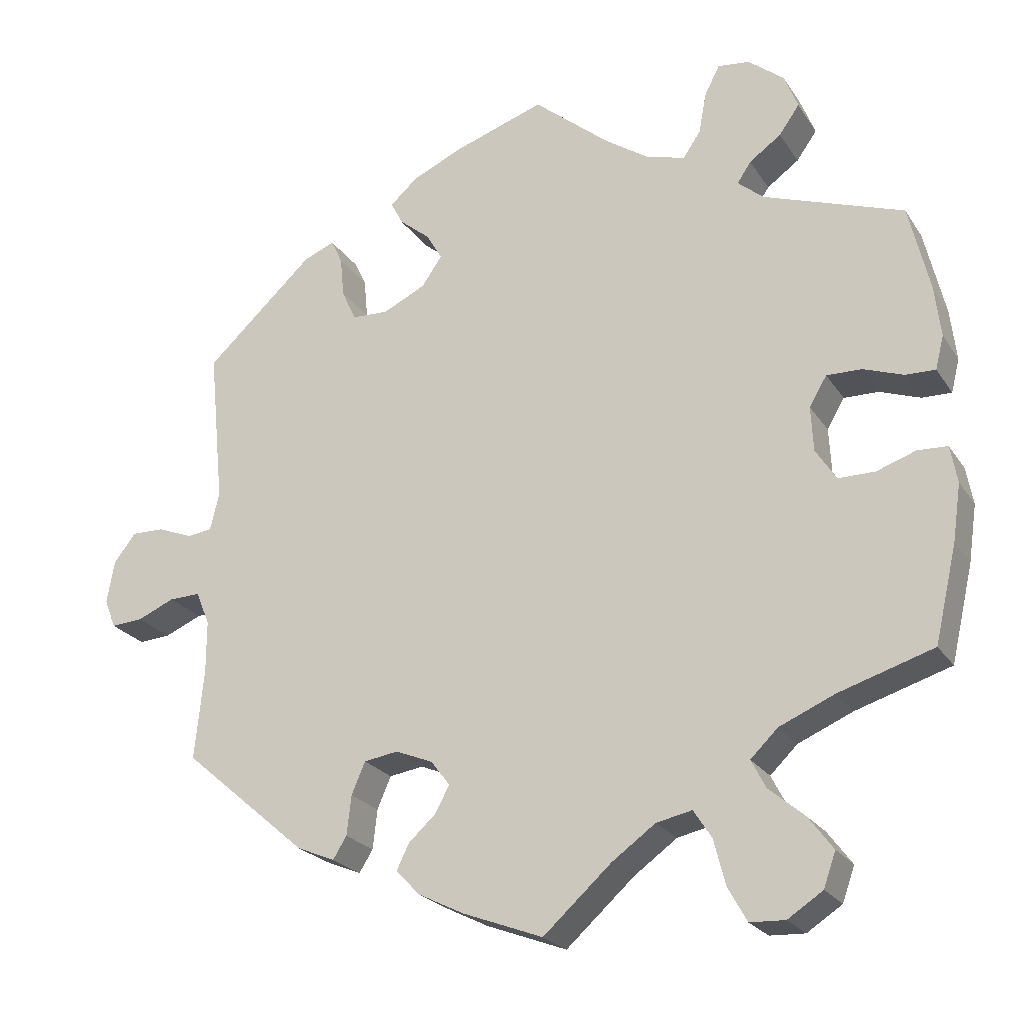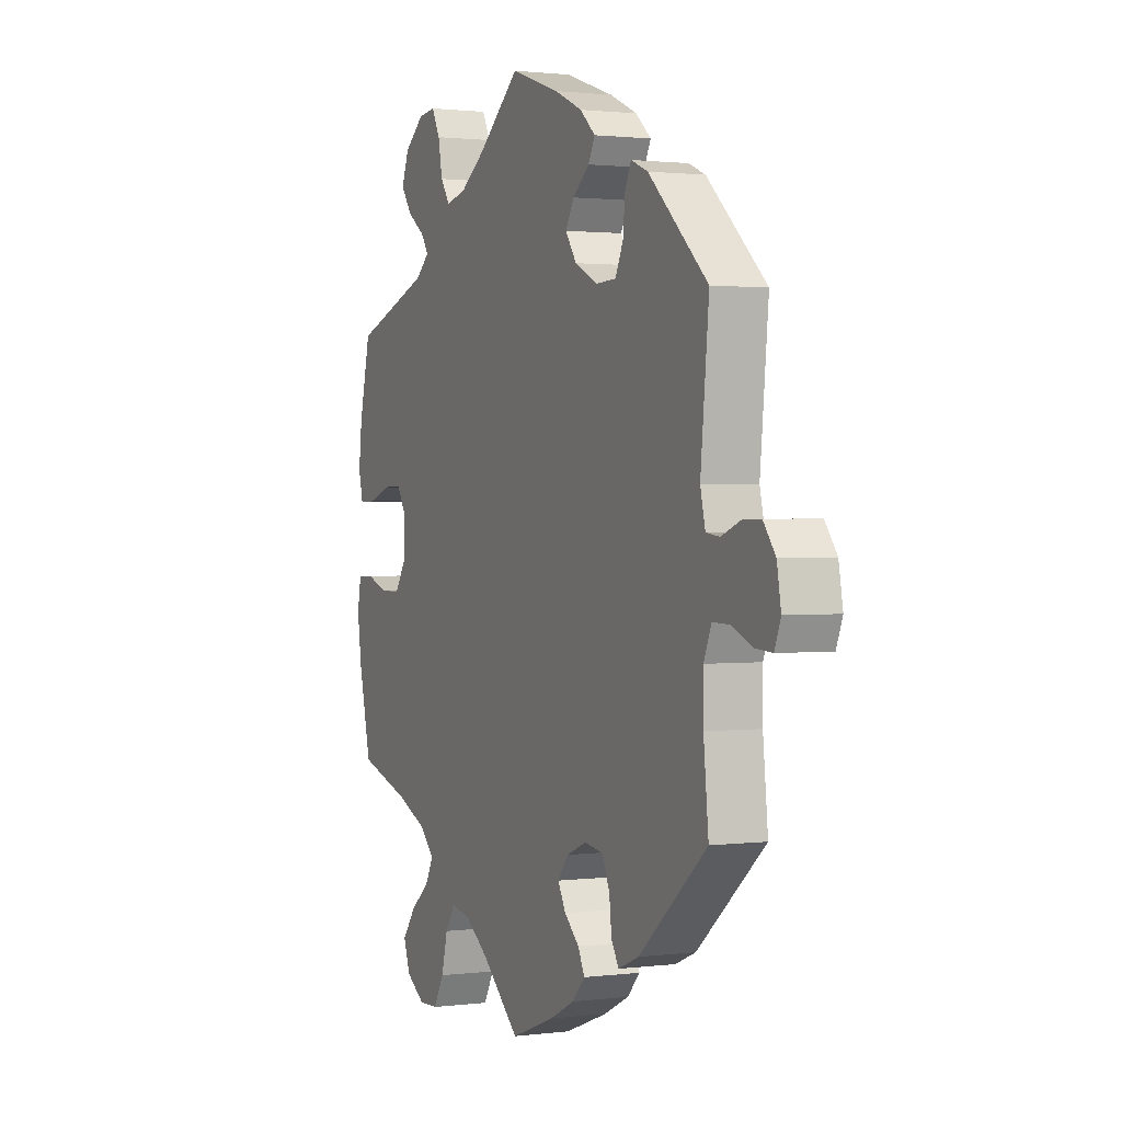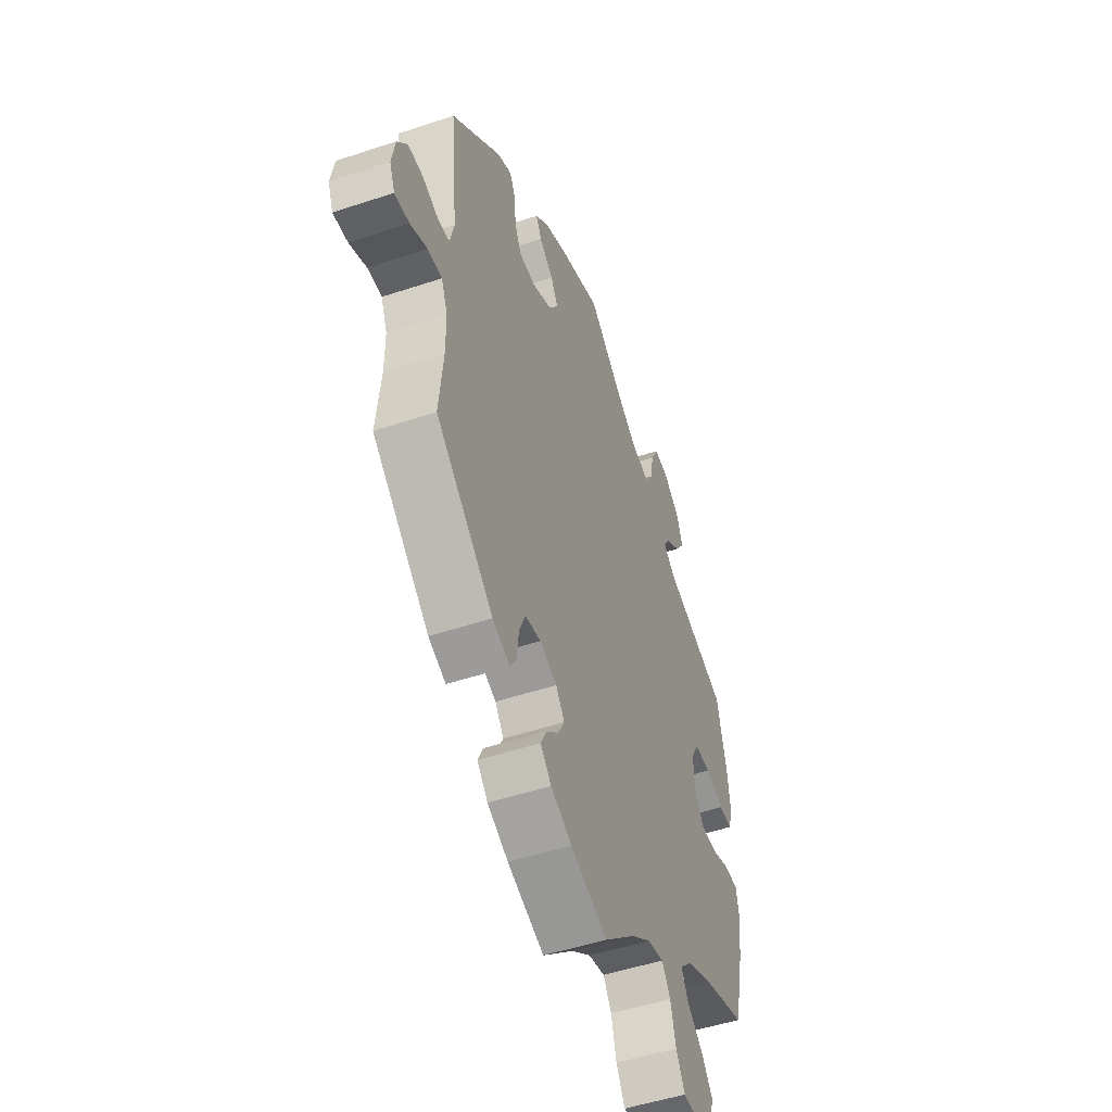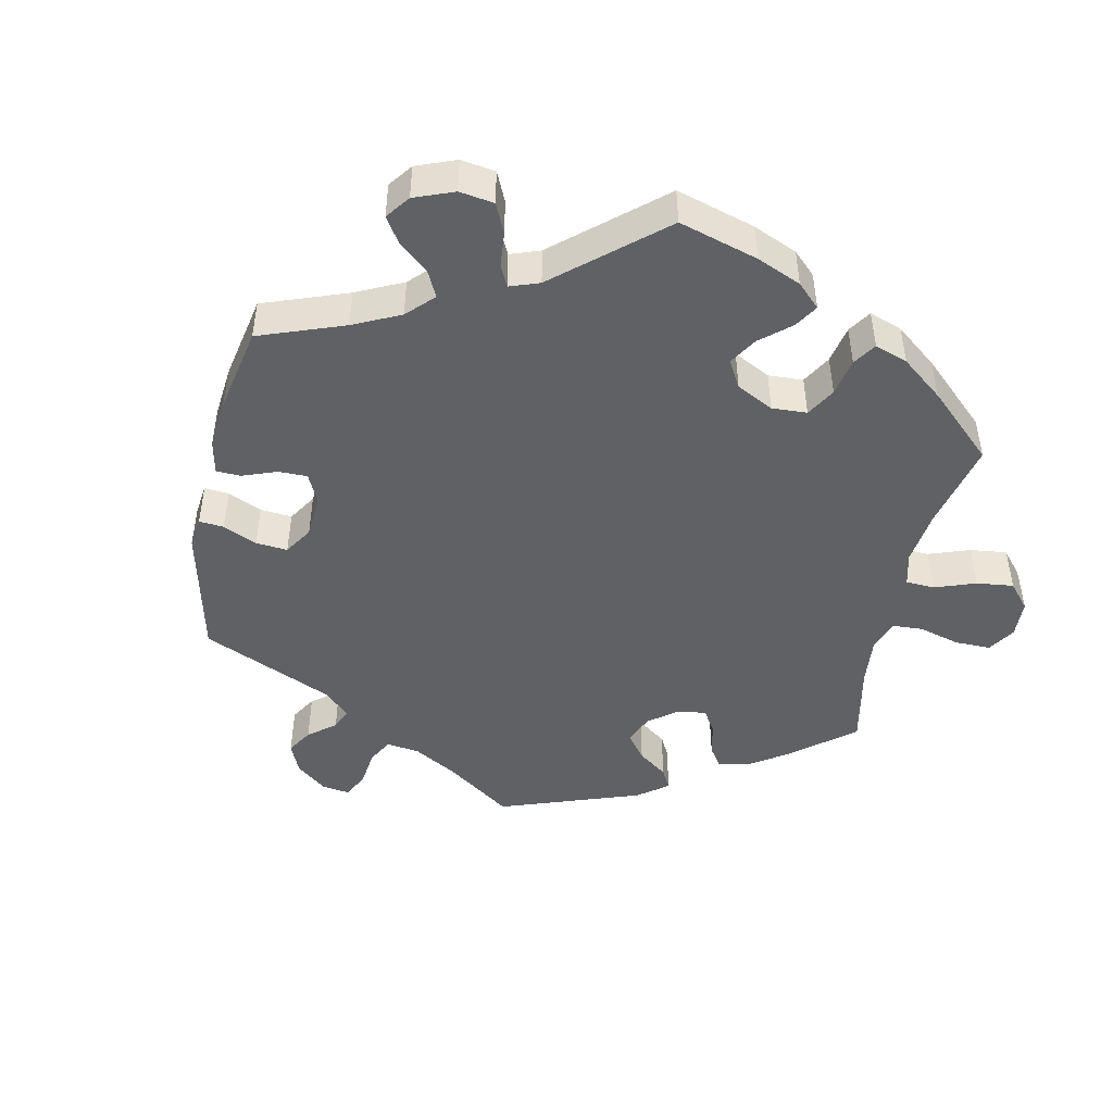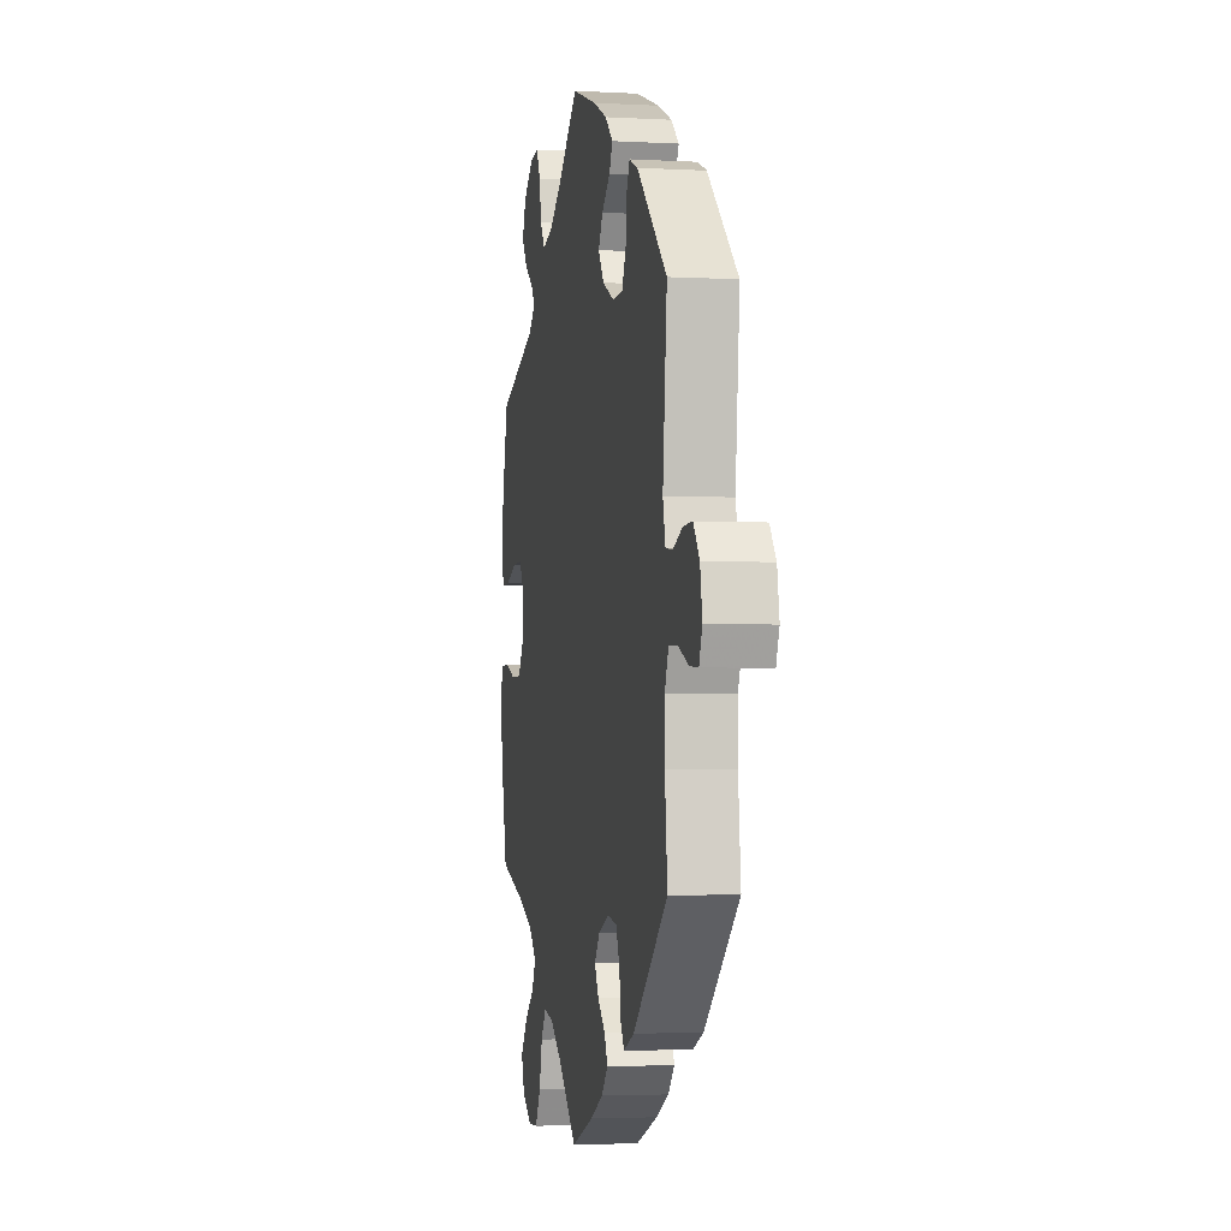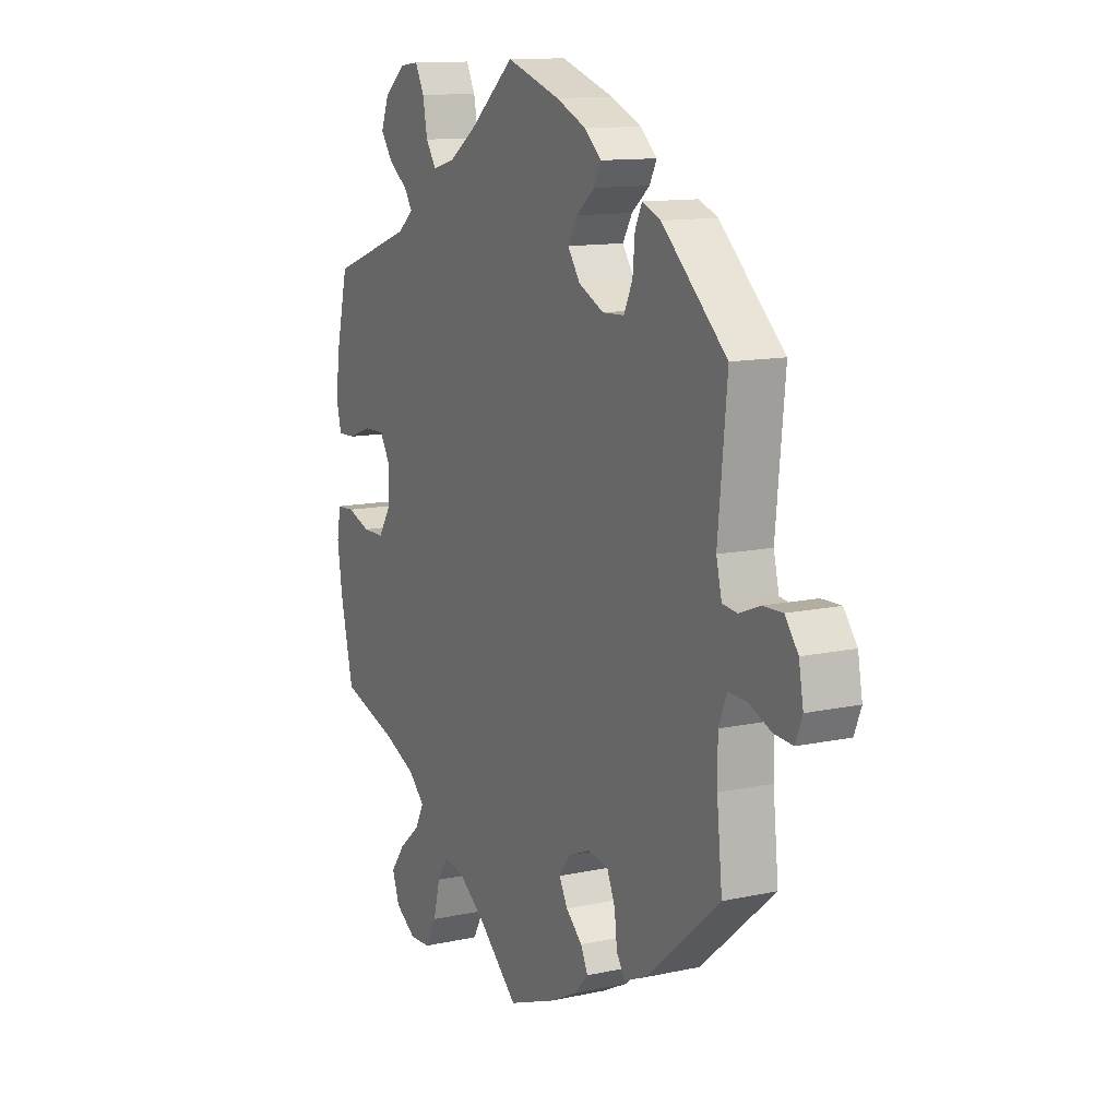
<metadata>
{"format":"obj","ext":"obj","renderer":"f3d","projection":"perspective","resolution":1024,"background":"white","views":[{"elev":-23.2,"azim":24.9,"up":"+Z"},{"elev":1.4,"azim":-114.5,"up":"+Z"},{"elev":-49.9,"azim":-69.8,"up":"+Z"},{"elev":-46.3,"azim":48.1,"up":"+Y"},{"elev":-3.1,"azim":-100.7,"up":"+Z"},{"elev":12.1,"azim":-117.3,"up":"+Z"}]}
</metadata>
<code>
v 0.527 0.07 0.175
v 0.535 0.07 0.107
v 0.524 0.07 0.063
v 0.485 0.07 0.064
v 0.432 0.07 0.083
v 0.386 0.07 0.084
v 0.363 0.07 0.045
v 0.366 0.07 -0.014
v 0.393 0.07 -0.056
v 0.441 0.07 -0.056
v 0.493 0.07 -0.038
v 0.532 0.07 -0.04
v 0.541 0.07 -0.089
v 0.53 0.07 -0.164
v 0.501 0.07 -0.289
v 0.376 0.07 -0.328
v 0.304 0.07 -0.359
v 0.268 0.07 -0.394
v 0.287 0.07 -0.431
v 0.334 0.07 -0.471
v 0.366 0.07 -0.514
v 0.35 0.07 -0.559
v 0.304 0.07 -0.589
v 0.258 0.07 -0.587
v 0.233 0.07 -0.542
v 0.218 0.07 -0.483
v 0.194 0.07 -0.446
v 0.147 0.07 -0.456
v 0.09 0.07 -0.497
v 0 0.07 -0.578
v -0.106 0.07 -0.538
v -0.166 0.07 -0.508
v -0.197 0.07 -0.475
v -0.181 0.07 -0.442
v -0.145 0.07 -0.409
v -0.126 0.07 -0.374
v -0.151 0.07 -0.341
v -0.2 0.07 -0.321
v -0.245 0.07 -0.328
v -0.263 0.07 -0.37
v -0.269 0.07 -0.422
v -0.287 0.07 -0.451
v -0.337 0.07 -0.43
v -0.501 0.07 -0.289
v -0.489 0.07 -0.172
v -0.489 0.07 -0.102
v -0.507 0.07 -0.058
v -0.548 0.07 -0.059
v -0.597 0.07 -0.08
v -0.639 0.07 -0.083
v -0.654 0.07 -0.045
v -0.644 0.07 0.011
v -0.615 0.07 0.049
v -0.572 0.07 0.048
v -0.526 0.07 0.03
v -0.493 0.07 0.034
v -0.481 0.07 0.084
v -0.501 0.07 0.288
v -0.358 0.07 0.42
v -0.317 0.07 0.437
v -0.302 0.07 0.405
v -0.297 0.07 0.352
v -0.278 0.07 0.311
v -0.23 0.07 0.309
v -0.174 0.07 0.336
v -0.147 0.07 0.375
v -0.168 0.07 0.411
v -0.208 0.07 0.444
v -0.224 0.07 0.475
v -0.187 0.07 0.508
v -0.12 0.07 0.538
v -0.001 0.07 0.578
v 0.098 0.07 0.495
v 0.159 0.07 0.453
v 0.209 0.07 0.44
v 0.232 0.07 0.474
v 0.242 0.07 0.528
v 0.262 0.07 0.567
v 0.304 0.07 0.562
v 0.351 0.07 0.524
v 0.369 0.07 0.478
v 0.342 0.07 0.44
v 0.3 0.07 0.41
v 0.282 0.07 0.383
v 0.316 0.07 0.354
v 0.5 0.07 0.289
v 0.527 0 0.175
v 0.535 0 0.107
v 0.524 0 0.063
v 0.485 0 0.064
v 0.432 0 0.083
v 0.386 0 0.084
v 0.363 0 0.045
v 0.366 0 -0.014
v 0.393 0 -0.056
v 0.441 0 -0.056
v 0.493 0 -0.038
v 0.532 0 -0.04
v 0.541 0 -0.089
v 0.53 0 -0.164
v 0.501 0 -0.289
v 0.376 0 -0.328
v 0.304 0 -0.359
v 0.268 0 -0.394
v 0.287 0 -0.431
v 0.334 0 -0.471
v 0.366 0 -0.514
v 0.35 0 -0.559
v 0.304 0 -0.589
v 0.258 0 -0.587
v 0.233 0 -0.542
v 0.218 0 -0.483
v 0.194 0 -0.446
v 0.147 0 -0.456
v 0.09 0 -0.497
v 0 0 -0.578
v -0.106 0 -0.538
v -0.166 0 -0.508
v -0.197 0 -0.475
v -0.181 0 -0.442
v -0.145 0 -0.409
v -0.126 0 -0.374
v -0.151 0 -0.341
v -0.2 0 -0.321
v -0.245 0 -0.328
v -0.263 0 -0.37
v -0.269 0 -0.422
v -0.287 0 -0.451
v -0.337 0 -0.43
v -0.501 0 -0.289
v -0.489 0 -0.172
v -0.489 0 -0.102
v -0.507 0 -0.058
v -0.548 0 -0.059
v -0.597 0 -0.08
v -0.639 0 -0.083
v -0.654 0 -0.045
v -0.644 0 0.011
v -0.615 0 0.049
v -0.572 0 0.048
v -0.526 0 0.03
v -0.493 0 0.034
v -0.481 0 0.084
v -0.501 0 0.288
v -0.358 0 0.42
v -0.317 0 0.437
v -0.302 0 0.405
v -0.297 0 0.352
v -0.278 0 0.311
v -0.23 0 0.309
v -0.174 0 0.336
v -0.147 0 0.375
v -0.168 0 0.411
v -0.208 0 0.444
v -0.224 0 0.475
v -0.187 0 0.508
v -0.12 0 0.538
v -0.001 0 0.578
v 0.098 0 0.495
v 0.159 0 0.453
v 0.209 0 0.44
v 0.232 0 0.474
v 0.242 0 0.528
v 0.262 0 0.567
v 0.304 0 0.562
v 0.351 0 0.524
v 0.369 0 0.478
v 0.342 0 0.44
v 0.3 0 0.41
v 0.282 0 0.383
v 0.316 0 0.354
v 0.5 0 0.289
f 85 86 1 2
f 84 85 2 3
f 80 81 82 83
f 80 83 84
f 79 80 84
f 76 77 78 79
f 75 76 79 84
f 74 75 84 3
f 70 71 72 73
f 67 68 69 70
f 66 67 70 73
f 65 66 73 74
f 59 60 61 62
f 57 58 59 62
f 56 57 62 63
f 52 53 54 55
f 52 55 56
f 51 52 56
f 48 49 50 51
f 47 48 51 56
f 46 47 56 63
f 42 43 44 45
f 40 41 42 45
f 39 40 45 46
f 38 39 46 63
f 32 33 34 35
f 32 35 36
f 29 30 31 32
f 28 29 32 36
f 27 28 36 37
f 23 24 25 26
f 23 26 27
f 22 23 27
f 19 20 21 22
f 18 19 22 27
f 17 18 27 37
f 13 14 15 16
f 10 11 12 13
f 9 10 13 16
f 8 9 16 17
f 74 3 4 5
f 64 65 74 5
f 7 8 17 37
f 6 7 37 38
f 63 64 5 6
f 6 38 63
f 88 87 172 171
f 89 88 171 170
f 169 168 167 166
f 170 169 166
f 170 166 165
f 165 164 163 162
f 170 165 162 161
f 89 170 161 160
f 159 158 157 156
f 156 155 154 153
f 159 156 153 152
f 160 159 152 151
f 148 147 146 145
f 148 145 144 143
f 149 148 143 142
f 141 140 139 138
f 142 141 138
f 142 138 137
f 137 136 135 134
f 142 137 134 133
f 149 142 133 132
f 131 130 129 128
f 131 128 127 126
f 132 131 126 125
f 149 132 125 124
f 121 120 119 118
f 122 121 118
f 118 117 116 115
f 122 118 115 114
f 123 122 114 113
f 112 111 110 109
f 113 112 109
f 113 109 108
f 108 107 106 105
f 113 108 105 104
f 123 113 104 103
f 102 101 100 99
f 99 98 97 96
f 102 99 96 95
f 103 102 95 94
f 91 90 89 160
f 91 160 151 150
f 123 103 94 93
f 124 123 93 92
f 92 91 150 149
f 149 124 92
f 1 87 88 2
f 2 88 89 3
f 3 89 90 4
f 4 90 91 5
f 5 91 92 6
f 6 92 93 7
f 7 93 94 8
f 8 94 95 9
f 9 95 96 10
f 10 96 97 11
f 11 97 98 12
f 12 98 99 13
f 13 99 100 14
f 14 100 101 15
f 15 101 102 16
f 16 102 103 17
f 17 103 104 18
f 18 104 105 19
f 19 105 106 20
f 20 106 107 21
f 21 107 108 22
f 22 108 109 23
f 23 109 110 24
f 24 110 111 25
f 25 111 112 26
f 26 112 113 27
f 27 113 114 28
f 28 114 115 29
f 29 115 116 30
f 30 116 117 31
f 31 117 118 32
f 32 118 119 33
f 33 119 120 34
f 34 120 121 35
f 35 121 122 36
f 36 122 123 37
f 37 123 124 38
f 38 124 125 39
f 39 125 126 40
f 40 126 127 41
f 41 127 128 42
f 42 128 129 43
f 43 129 130 44
f 44 130 131 45
f 45 131 132 46
f 46 132 133 47
f 47 133 134 48
f 48 134 135 49
f 49 135 136 50
f 50 136 137 51
f 51 137 138 52
f 52 138 139 53
f 53 139 140 54
f 54 140 141 55
f 55 141 142 56
f 56 142 143 57
f 57 143 144 58
f 58 144 145 59
f 59 145 146 60
f 60 146 147 61
f 61 147 148 62
f 62 148 149 63
f 63 149 150 64
f 64 150 151 65
f 65 151 152 66
f 66 152 153 67
f 67 153 154 68
f 68 154 155 69
f 69 155 156 70
f 70 156 157 71
f 71 157 158 72
f 72 158 159 73
f 73 159 160 74
f 74 160 161 75
f 75 161 162 76
f 76 162 163 77
f 77 163 164 78
f 78 164 165 79
f 79 165 166 80
f 80 166 167 81
f 81 167 168 82
f 82 168 169 83
f 83 169 170 84
f 84 170 171 85
f 85 171 172 86
f 86 172 87 1

</code>
